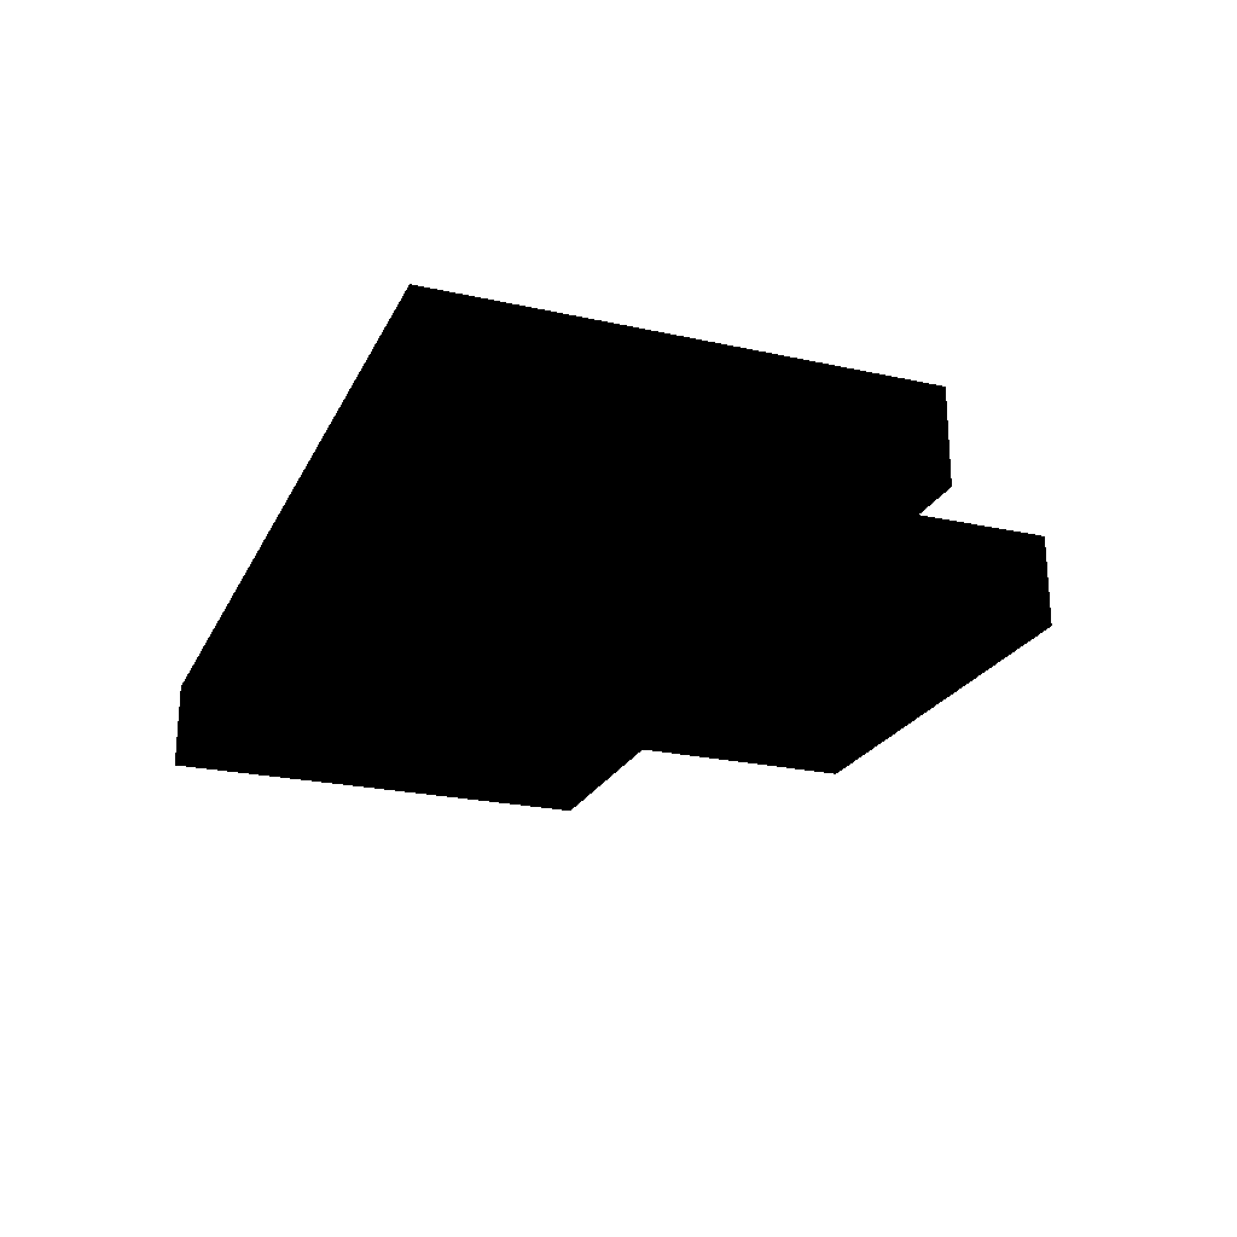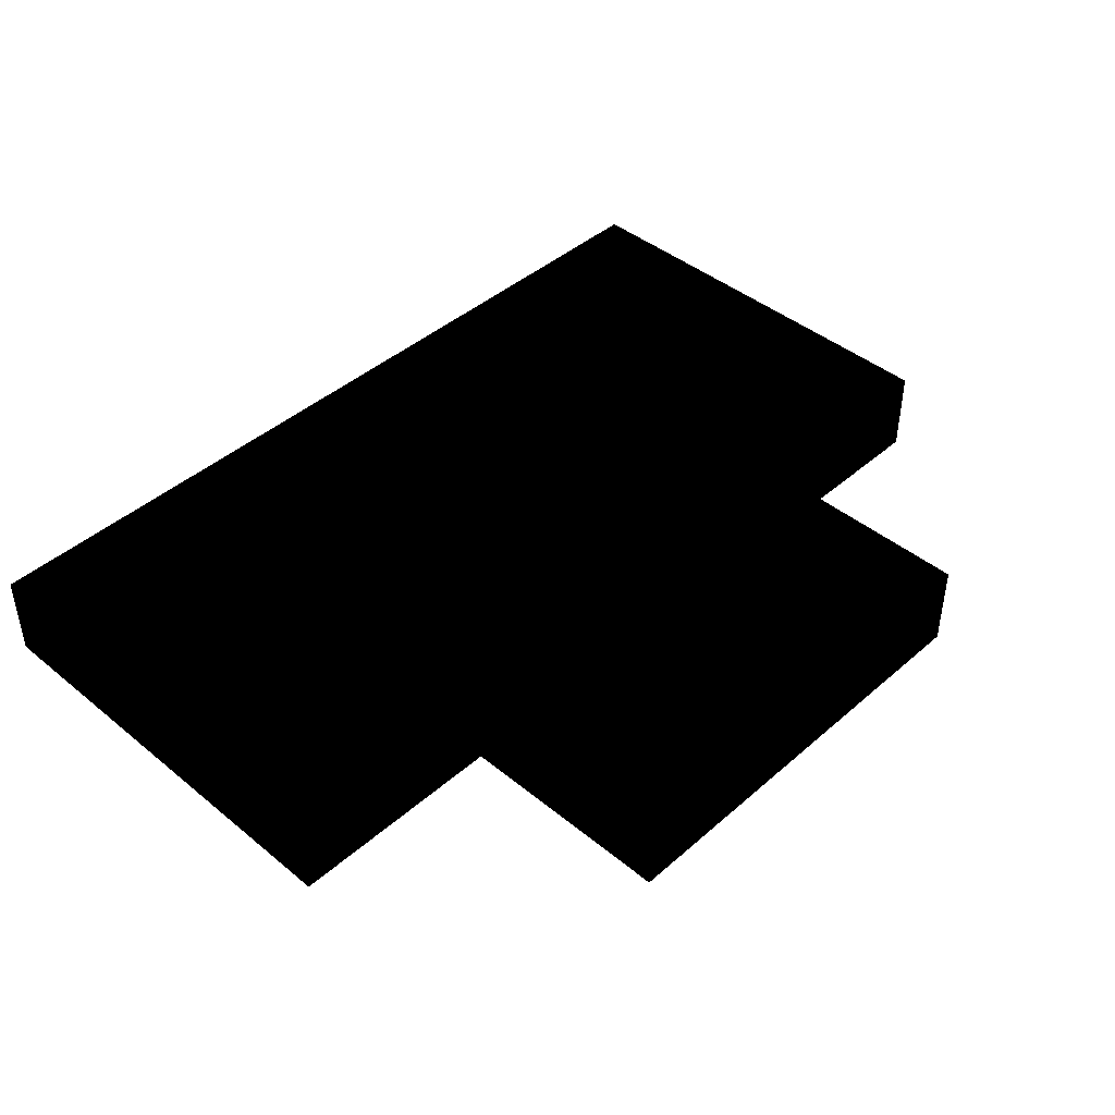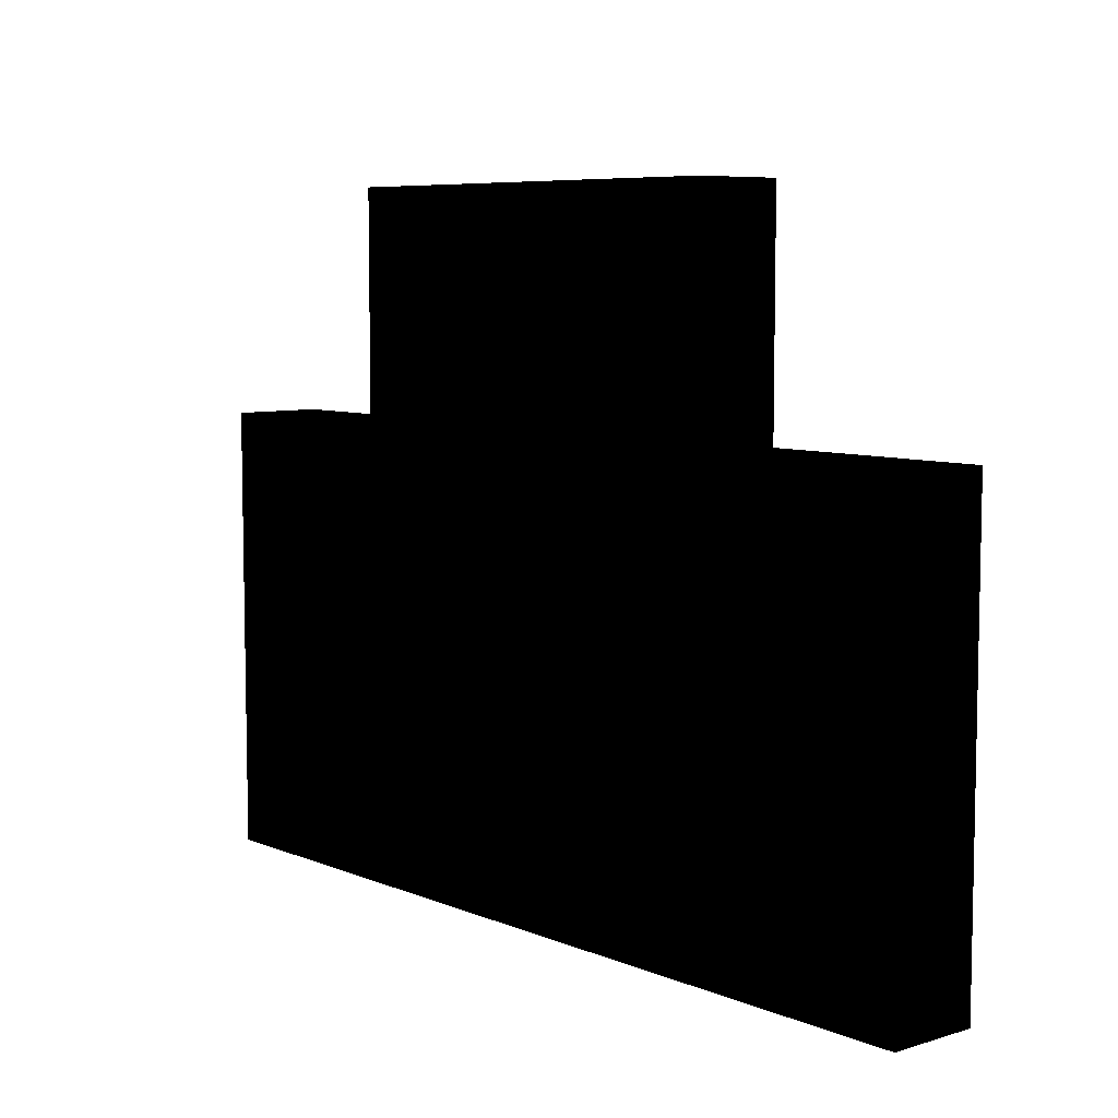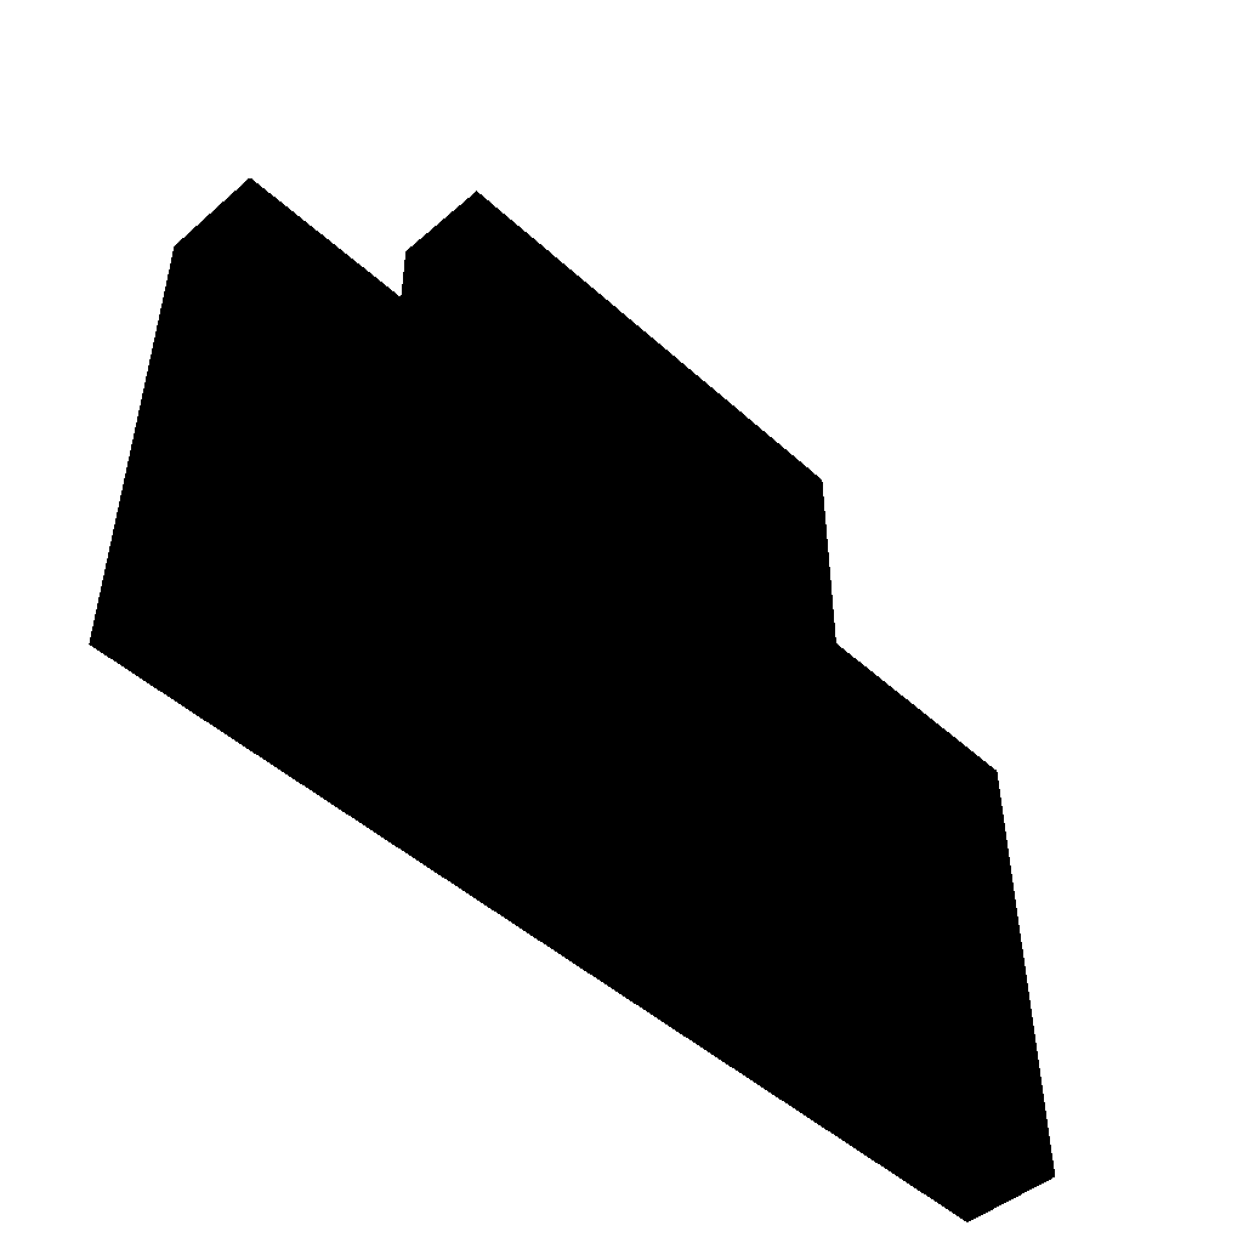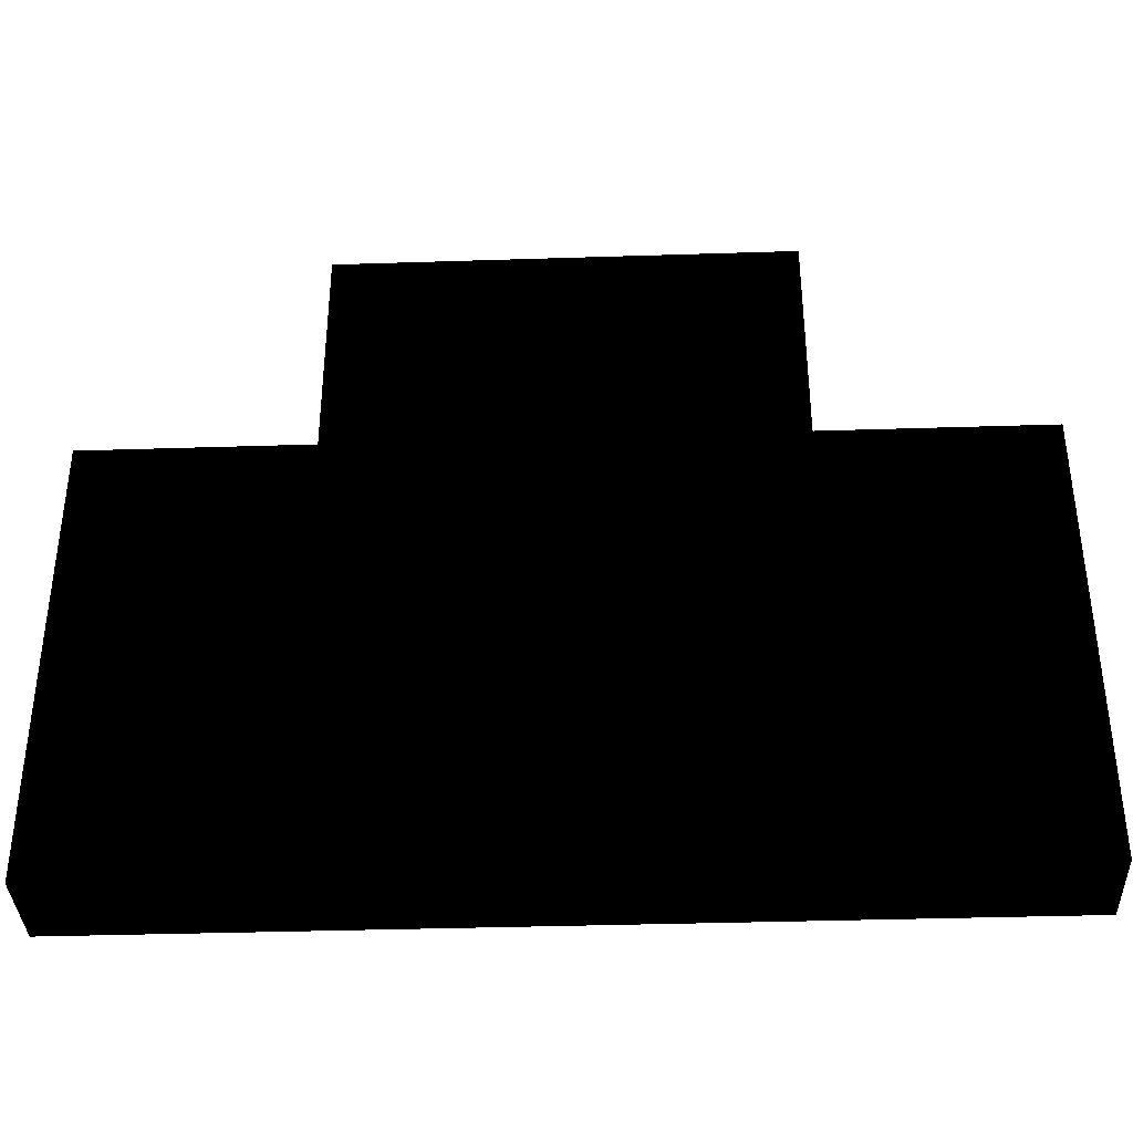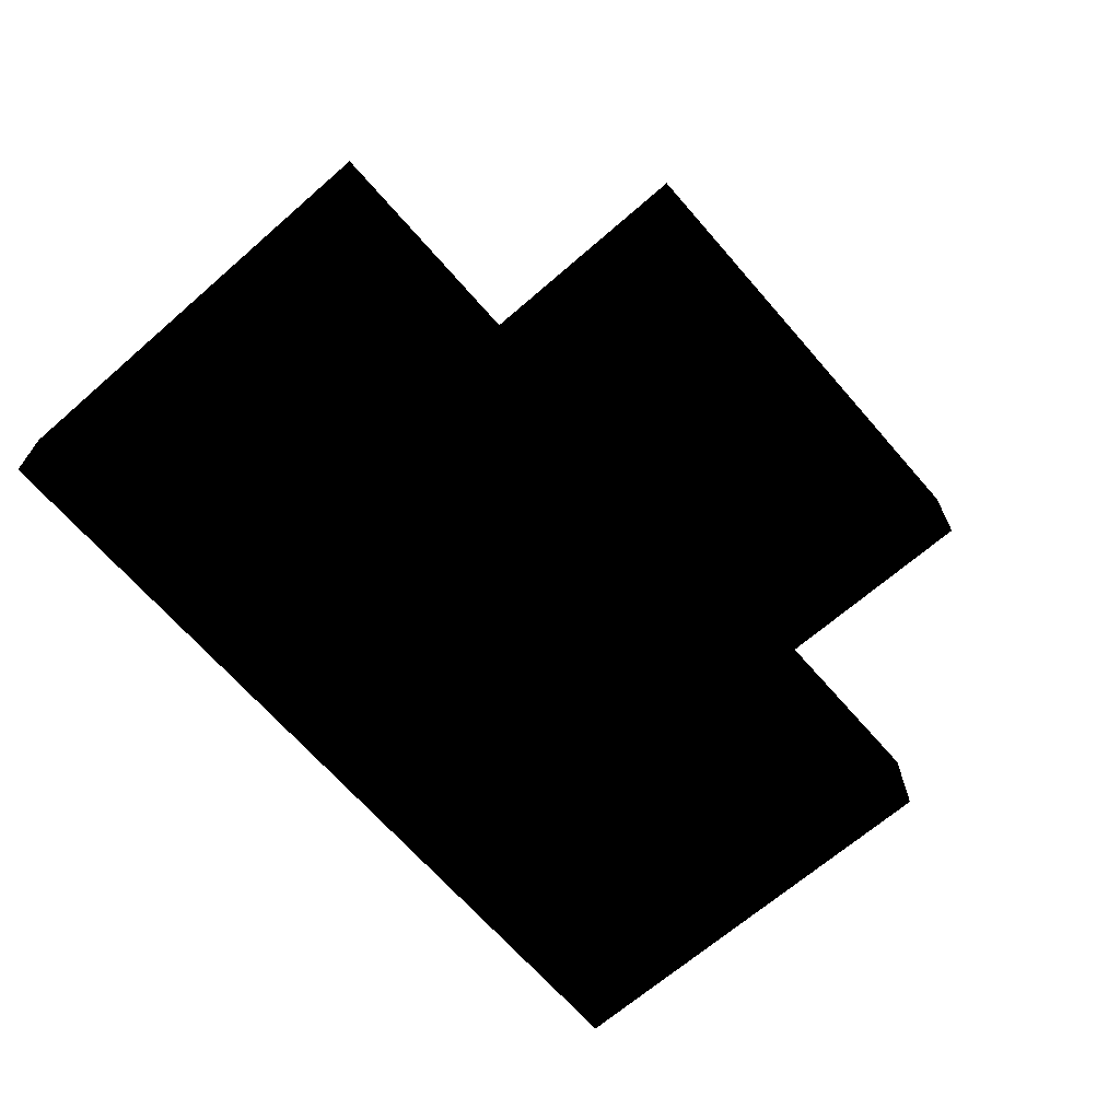
<metadata>
{"format":"obj","ext":"obj","renderer":"f3d","projection":"perspective","resolution":1024,"background":"white","views":[{"elev":-22.6,"azim":-110.8,"up":"+Y"},{"elev":43.2,"azim":-45.9,"up":"+Y"},{"elev":7.2,"azim":-130.7,"up":"+Z"},{"elev":-47.3,"azim":-45.8,"up":"+Z"},{"elev":-36.7,"azim":2.4,"up":"+Z"},{"elev":-67.3,"azim":-49.0,"up":"+Y"}]}
</metadata>
<code>
v -0.5 0.2 -0.25 0 0 0
v 0.5 0.2 -0.25 0 0 0
v 0.5 0.2 0.25 0 0 0
v -0.5 0.2 0.25 0 0 0
v -0.5 0.2 -0.25 0 0 0
v -0.5 0.1 -0.25 0 0 0
v 0.5 0.1 -0.25 0 0 0
v 0.5 0.2 -0.25 0 0 0
v -0.5 0.2 0.25 0 0 0
v -0.5 0.1 0.25 0 0 0
v -0.5 0.1 -0.25 0 0 0
v -0.5 0.2 -0.25 0 0 0
v 0.5 0.1 -0.25 0 0 0
v -0.5 0.1 -0.25 0 0 0
v -0.5 0.1 0.25 0 0 0
v 0.5 0.1 0.25 0 0 0
v 0.5 0.2 -0.25 0 0 0
v 0.5 0.1 -0.25 0 0 0
v 0.5 0.1 0.25 0 0 0
v 0.5 0.2 0.25 0 0 0
v 0.5 0.2 0.25 0 0 0
v 0.5 0.1 0.25 0 0 0
v -0.5 0.1 0.25 0 0 0
v -0.5 0.2 0.25 0 0 0
v 0.25 0.2 0.25 0 0 0
v 0.25 0.2 0.5 0 0 0
v -0.25 0.2 0.5 0 0 0
v -0.25 0.2 0.25 0 0 0
v 0.25 0.2 0.25 0 0 0
v 0.25 0.1 0.25 0 0 0
v 0.25 0.1 0.5 0 0 0
v 0.25 0.2 0.5 0 0 0
v -0.25 0.2 0.25 0 0 0
v -0.25 0.1 0.25 0 0 0
v 0.25 0.1 0.25 0 0 0
v 0.25 0.2 0.25 0 0 0
v 0.25 0.1 0.5 0 0 0
v 0.25 0.1 0.25 0 0 0
v -0.25 0.1 0.25 0 0 0
v -0.25 0.1 0.5 0 0 0
v 0.25 0.2 0.5 0 0 0
v 0.25 0.1 0.5 0 0 0
v -0.25 0.1 0.5 0 0 0
v -0.25 0.2 0.5 0 0 0
v -0.25 0.2 0.5 0 0 0
v -0.25 0.1 0.5 0 0 0
v -0.25 0.1 0.25 0 0 0
v -0.25 0.2 0.25 0 0 0
f 1 3 2
f 4 3 1
f 5 7 6
f 8 7 5
f 9 11 10
f 12 11 9
f 13 15 14
f 16 15 13
f 17 19 18
f 20 19 17
f 21 23 22
f 24 23 21
f 25 27 26
f 28 27 25
f 29 31 30
f 32 31 29
f 33 35 34
f 36 35 33
f 37 39 38
f 40 39 37
f 41 43 42
f 44 43 41
f 45 47 46
f 48 47 45

</code>
